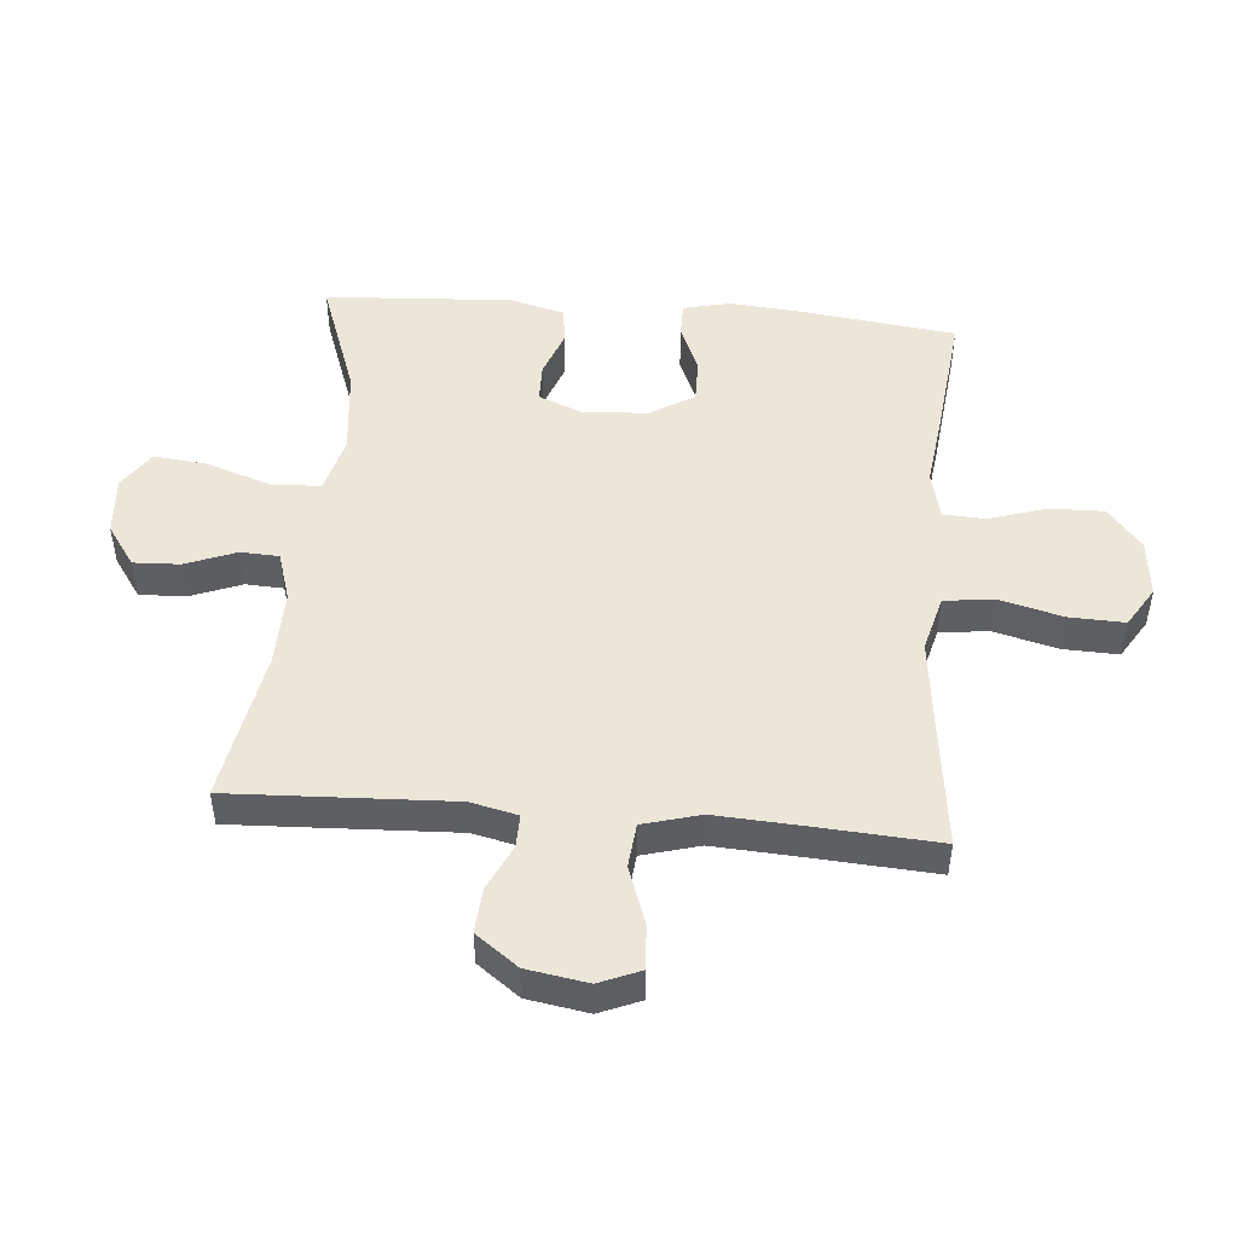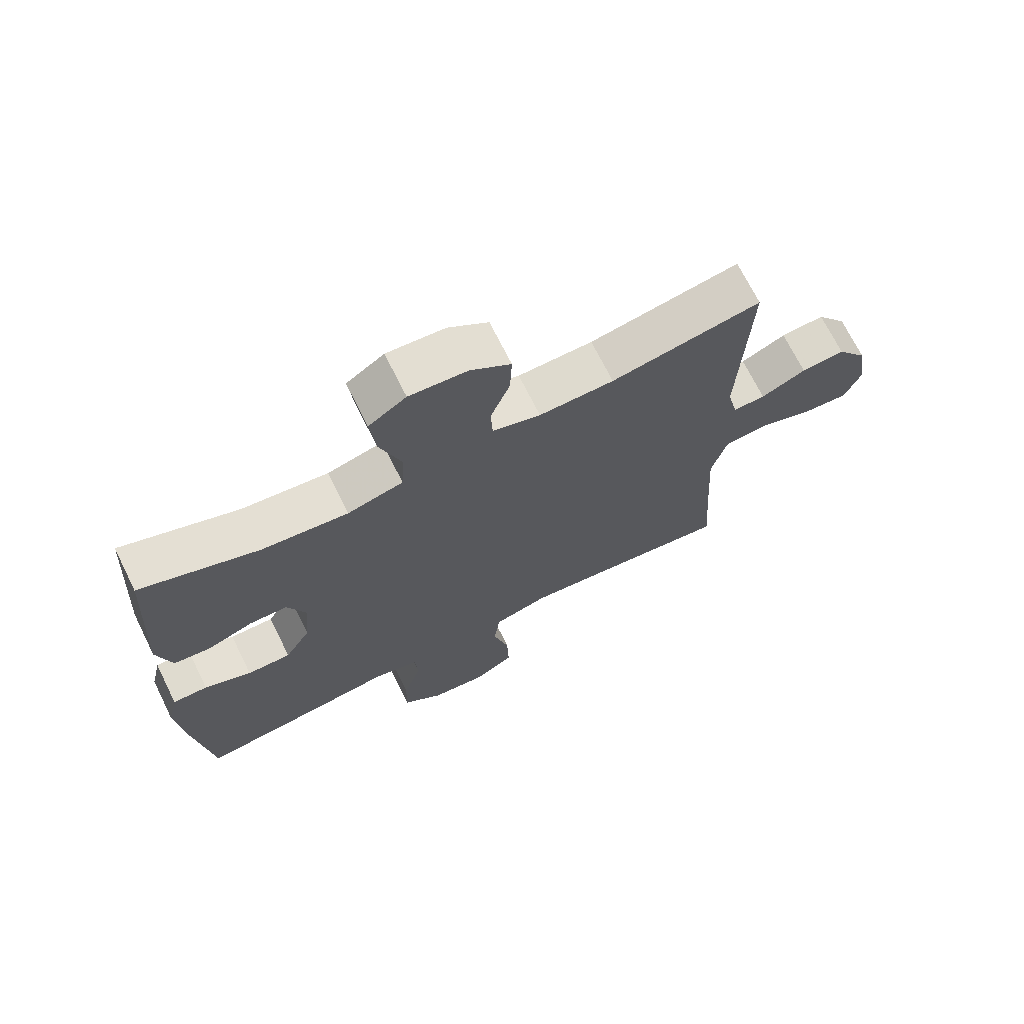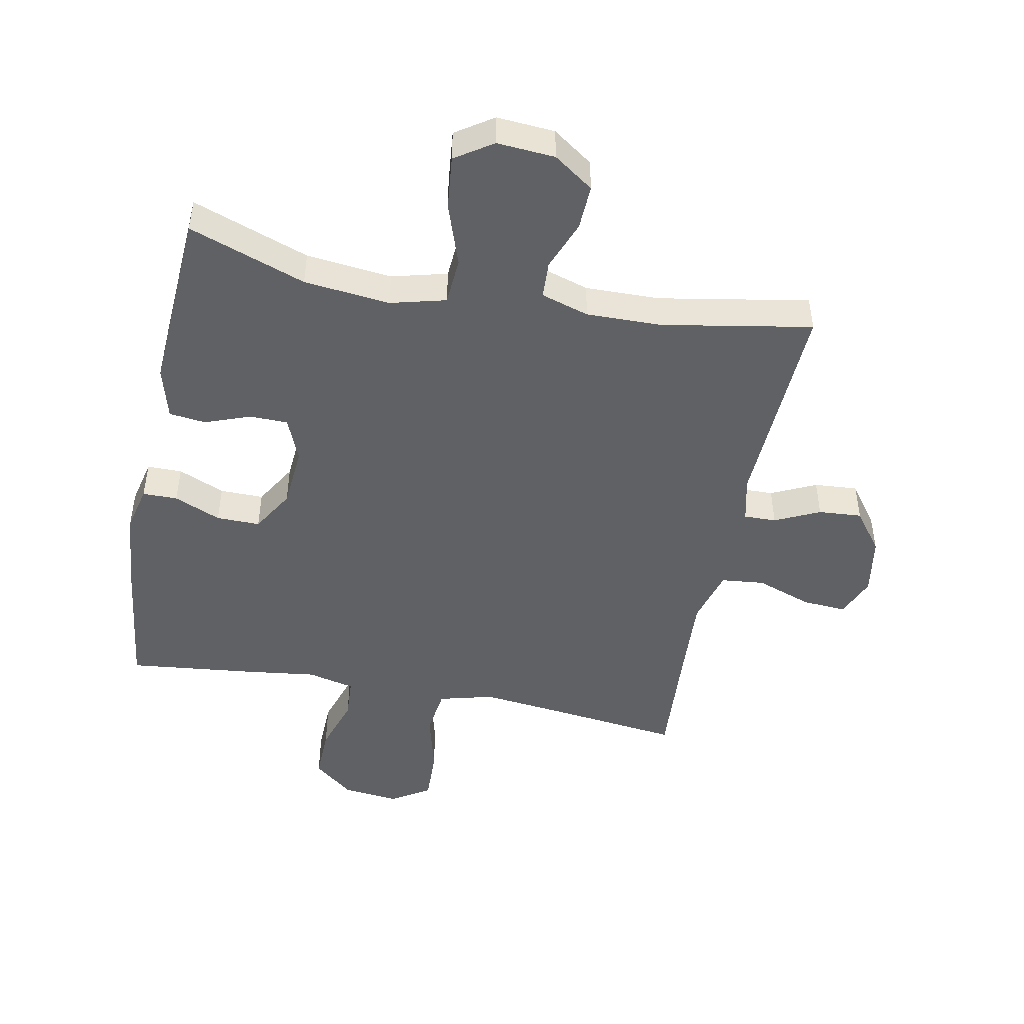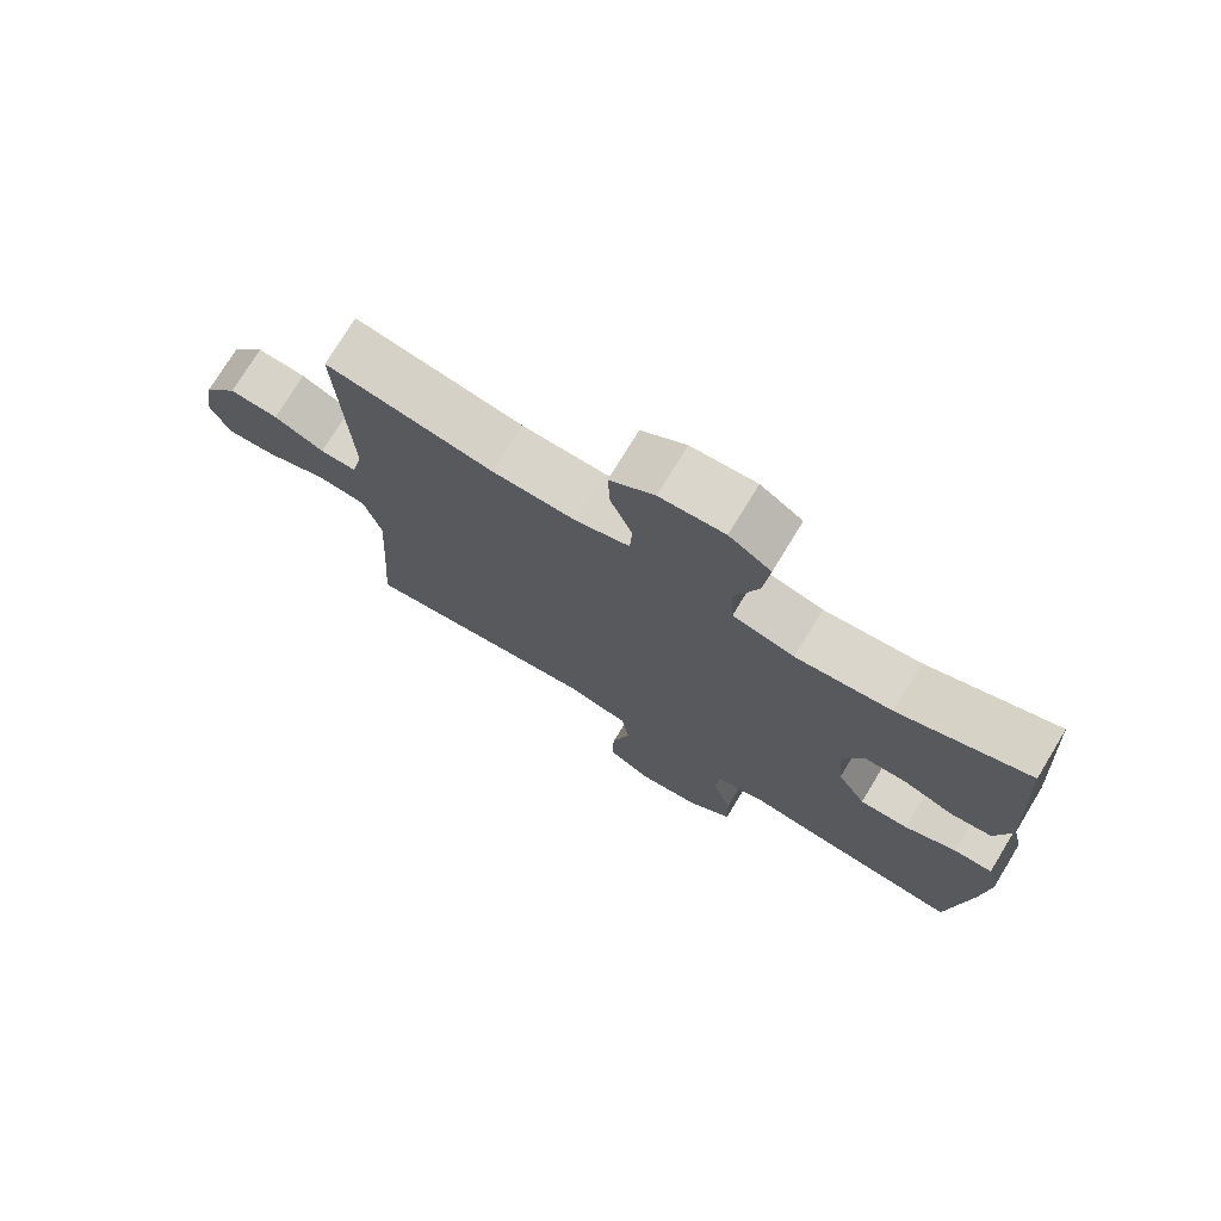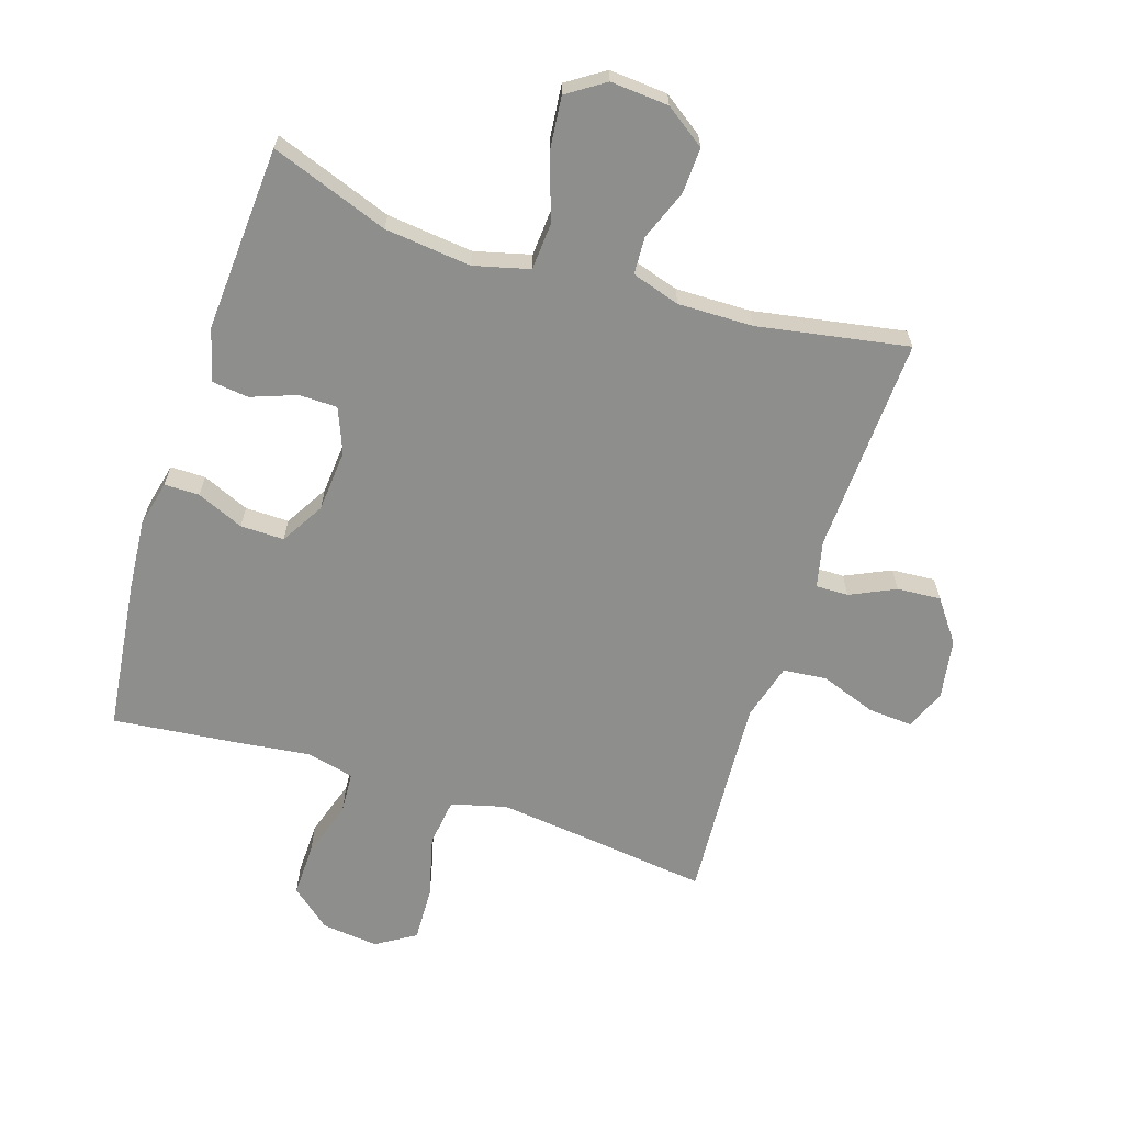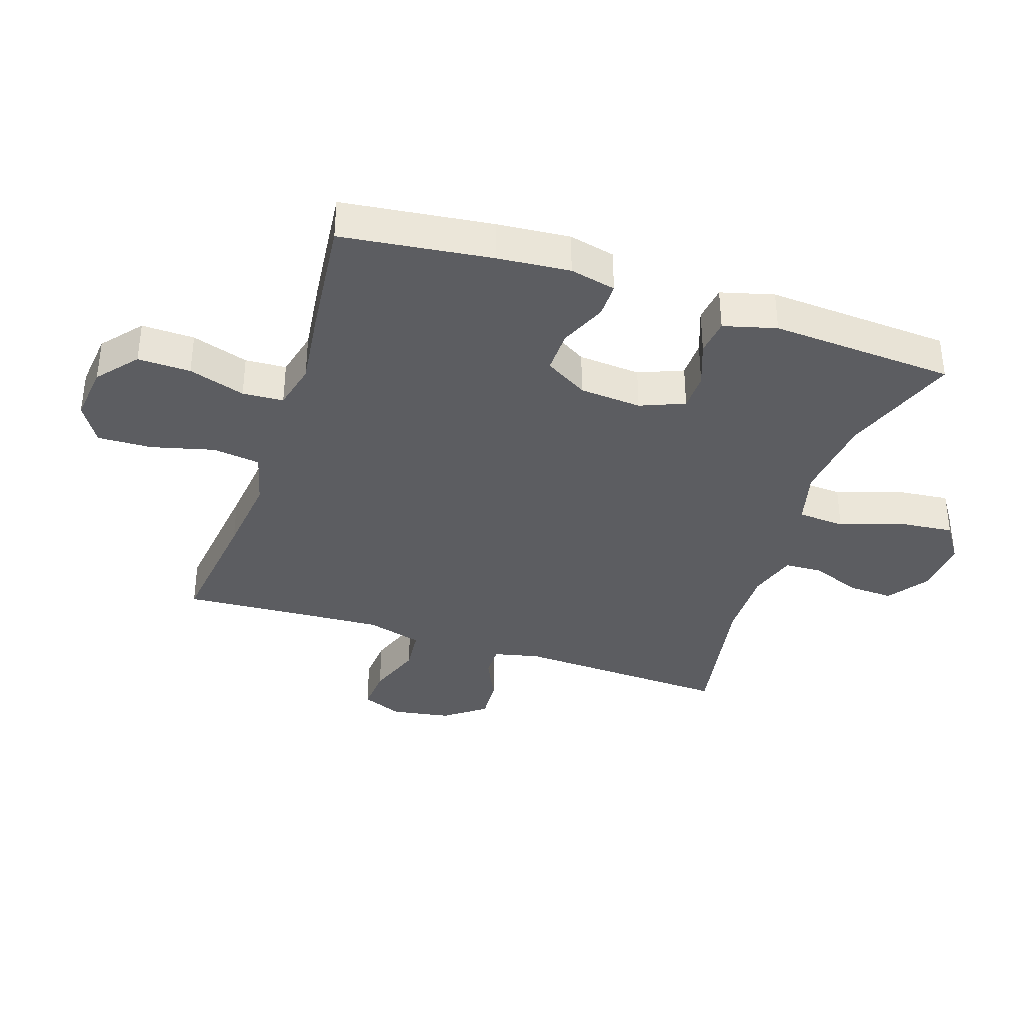
<metadata>
{"format":"obj","ext":"obj","renderer":"f3d","projection":"perspective","resolution":1024,"background":"white","views":[{"elev":48.7,"azim":94.9,"up":"+Y"},{"elev":70.4,"azim":-26.4,"up":"+Z"},{"elev":-47.2,"azim":-11.1,"up":"+Y"},{"elev":74.8,"azim":-148.7,"up":"+Z"},{"elev":-64.9,"azim":-17.9,"up":"+Y"},{"elev":-36.5,"azim":-108.4,"up":"+Y"}]}
</metadata>
<code>
v 0.5 0.07 0.5
v 0.485 0.07 0.152
v 0.502 0.07 0.078
v 0.554 0.07 0.079
v 0.626 0.07 0.113
v 0.696 0.07 0.118
v 0.745 0.07 0.052
v 0.761 0.07 -0.044
v 0.734 0.07 -0.109
v 0.663 0.07 -0.104
v 0.574 0.07 -0.072
v 0.504 0.07 -0.079
v 0.479 0.07 -0.169
v 0.487 0.07 -0.306
v 0.5 0.07 -0.5
v 0.287 0.07 -0.474
v 0.155 0.07 -0.459
v 0.067 0.07 -0.482
v 0.057 0.07 -0.559
v 0.083 0.07 -0.66
v 0.086 0.07 -0.747
v 0.023 0.07 -0.786
v -0.068 0.07 -0.776
v -0.132 0.07 -0.723
v -0.13 0.07 -0.638
v -0.101 0.07 -0.547
v -0.105 0.07 -0.481
v -0.181 0.07 -0.463
v -0.299 0.07 -0.478
v -0.5 0.07 -0.5
v -0.53 0.07 -0.259
v -0.54 0.07 -0.143
v -0.523 0.07 -0.069
v -0.467 0.07 -0.069
v -0.392 0.07 -0.101
v -0.322 0.07 -0.102
v -0.281 0.07 -0.033
v -0.273 0.07 0.067
v -0.302 0.07 0.138
v -0.363 0.07 0.139
v -0.436 0.07 0.112
v -0.495 0.07 0.119
v -0.518 0.07 0.204
v -0.5 0.07 0.5
v -0.312 0.07 0.432
v -0.174 0.07 0.417
v -0.085 0.07 0.44
v -0.08 0.07 0.516
v -0.115 0.07 0.618
v -0.124 0.07 0.704
v -0.064 0.07 0.744
v 0.029 0.07 0.737
v 0.093 0.07 0.692
v 0.09 0.07 0.619
v 0.059 0.07 0.539
v 0.062 0.07 0.479
v 0.139 0.07 0.455
v 0.259 0.07 0.457
v 0.5 0 0.5
v 0.485 0 0.152
v 0.502 0 0.078
v 0.554 0 0.079
v 0.626 0 0.113
v 0.696 0 0.118
v 0.745 0 0.052
v 0.761 0 -0.044
v 0.734 0 -0.109
v 0.663 0 -0.104
v 0.574 0 -0.072
v 0.504 0 -0.079
v 0.479 0 -0.169
v 0.487 0 -0.306
v 0.5 0 -0.5
v 0.287 0 -0.474
v 0.155 0 -0.459
v 0.067 0 -0.482
v 0.057 0 -0.559
v 0.083 0 -0.66
v 0.086 0 -0.747
v 0.023 0 -0.786
v -0.068 0 -0.776
v -0.132 0 -0.723
v -0.13 0 -0.638
v -0.101 0 -0.547
v -0.105 0 -0.481
v -0.181 0 -0.463
v -0.299 0 -0.478
v -0.5 0 -0.5
v -0.53 0 -0.259
v -0.54 0 -0.143
v -0.523 0 -0.069
v -0.467 0 -0.069
v -0.392 0 -0.101
v -0.322 0 -0.102
v -0.281 0 -0.033
v -0.273 0 0.067
v -0.302 0 0.138
v -0.363 0 0.139
v -0.436 0 0.112
v -0.495 0 0.119
v -0.518 0 0.204
v -0.5 0 0.5
v -0.312 0 0.432
v -0.174 0 0.417
v -0.085 0 0.44
v -0.08 0 0.516
v -0.115 0 0.618
v -0.124 0 0.704
v -0.064 0 0.744
v 0.029 0 0.737
v 0.093 0 0.692
v 0.09 0 0.619
v 0.059 0 0.539
v 0.062 0 0.479
v 0.139 0 0.455
v 0.259 0 0.457
f 53 54 55
f 52 53 55
f 51 52 55
f 50 51 55
f 49 50 55
f 48 49 55
f 47 48 55 56
f 43 44 45
f 42 43 45
f 41 42 45
f 40 41 45
f 39 40 45 46
f 38 39 46 47
f 33 34 35
f 32 33 35
f 31 32 35
f 30 31 35
f 29 30 35
f 28 29 35
f 27 28 35 36
f 24 25 26
f 23 24 26
f 22 23 26
f 21 22 26
f 20 21 26
f 19 20 26
f 18 19 26 27
f 27 36 37
f 18 27 37
f 17 18 37
f 14 15 16
f 47 56 57
f 38 47 57
f 37 38 57
f 17 37 57
f 16 17 57
f 14 16 57
f 13 14 57
f 9 10 11
f 8 9 11
f 7 8 11
f 6 7 11
f 5 6 11
f 4 5 11
f 58 1 2
f 58 2 3
f 57 58 3
f 13 57 3
f 12 13 3
f 3 4 11 12
f 113 112 111
f 113 111 110
f 113 110 109
f 113 109 108
f 113 108 107
f 113 107 106
f 114 113 106 105
f 103 102 101
f 103 101 100
f 103 100 99
f 103 99 98
f 104 103 98 97
f 105 104 97 96
f 93 92 91
f 93 91 90
f 93 90 89
f 93 89 88
f 93 88 87
f 93 87 86
f 94 93 86 85
f 84 83 82
f 84 82 81
f 84 81 80
f 84 80 79
f 84 79 78
f 84 78 77
f 85 84 77 76
f 95 94 85
f 95 85 76
f 95 76 75
f 74 73 72
f 115 114 105
f 115 105 96
f 115 96 95
f 115 95 75
f 115 75 74
f 115 74 72
f 115 72 71
f 69 68 67
f 69 67 66
f 69 66 65
f 69 65 64
f 69 64 63
f 69 63 62
f 60 59 116
f 61 60 116
f 61 116 115
f 61 115 71
f 61 71 70
f 70 69 62 61
f 1 59 60 2
f 2 60 61 3
f 3 61 62 4
f 4 62 63 5
f 5 63 64 6
f 6 64 65 7
f 7 65 66 8
f 8 66 67 9
f 9 67 68 10
f 10 68 69 11
f 11 69 70 12
f 12 70 71 13
f 13 71 72 14
f 14 72 73 15
f 15 73 74 16
f 16 74 75 17
f 17 75 76 18
f 18 76 77 19
f 19 77 78 20
f 20 78 79 21
f 21 79 80 22
f 22 80 81 23
f 23 81 82 24
f 24 82 83 25
f 25 83 84 26
f 26 84 85 27
f 27 85 86 28
f 28 86 87 29
f 29 87 88 30
f 30 88 89 31
f 31 89 90 32
f 32 90 91 33
f 33 91 92 34
f 34 92 93 35
f 35 93 94 36
f 36 94 95 37
f 37 95 96 38
f 38 96 97 39
f 39 97 98 40
f 40 98 99 41
f 41 99 100 42
f 42 100 101 43
f 43 101 102 44
f 44 102 103 45
f 45 103 104 46
f 46 104 105 47
f 47 105 106 48
f 48 106 107 49
f 49 107 108 50
f 50 108 109 51
f 51 109 110 52
f 52 110 111 53
f 53 111 112 54
f 54 112 113 55
f 55 113 114 56
f 56 114 115 57
f 57 115 116 58
f 58 116 59 1

</code>
